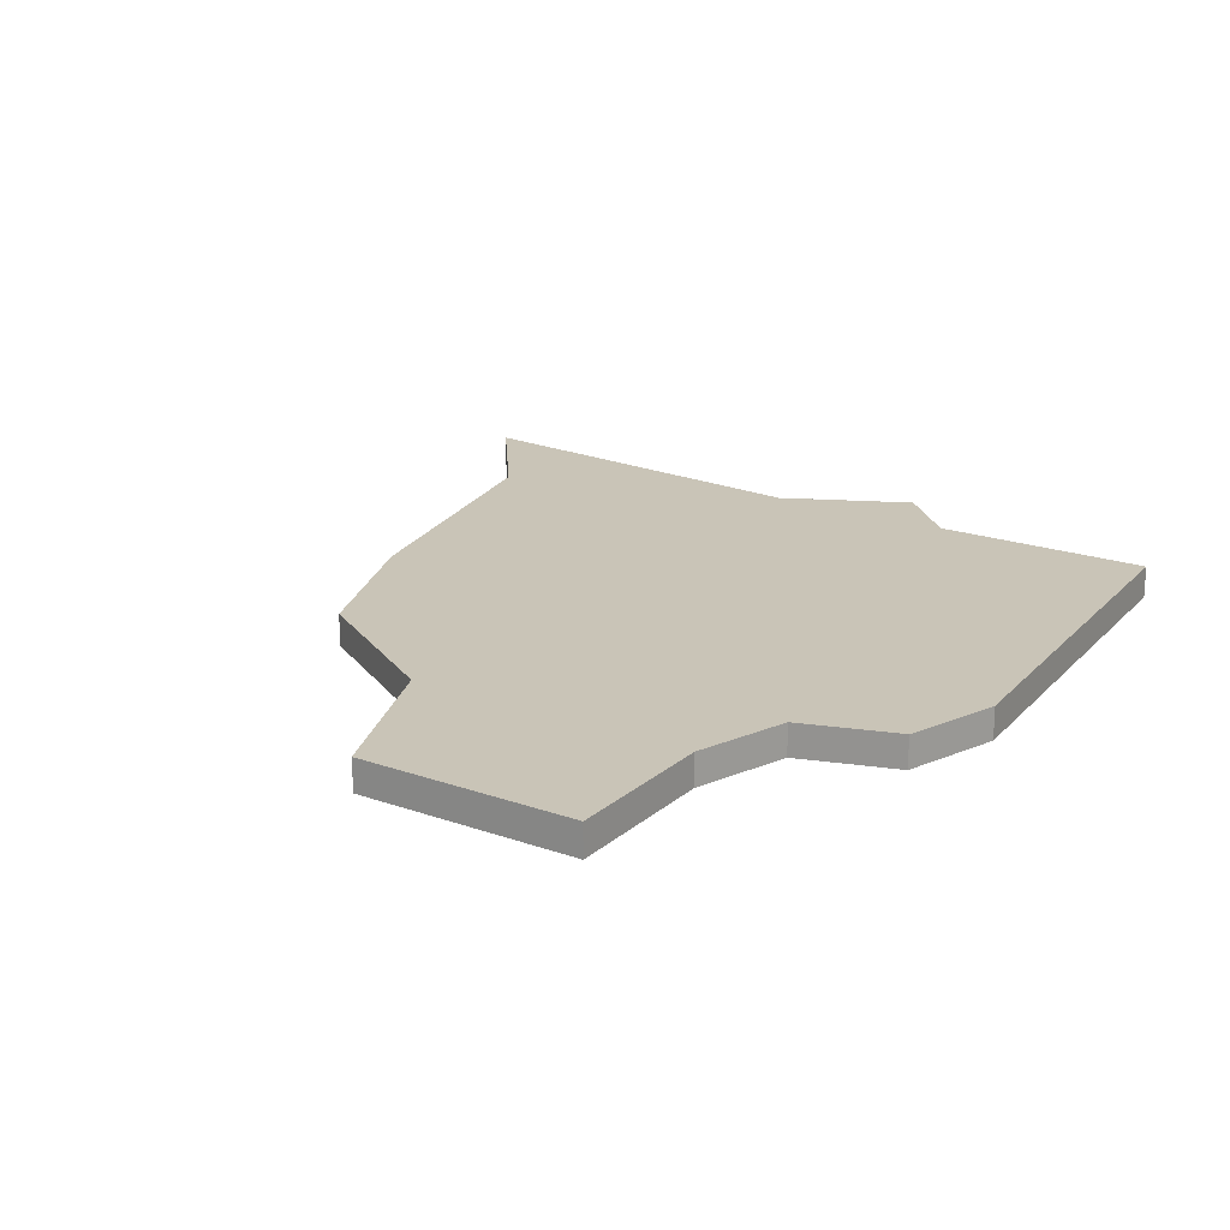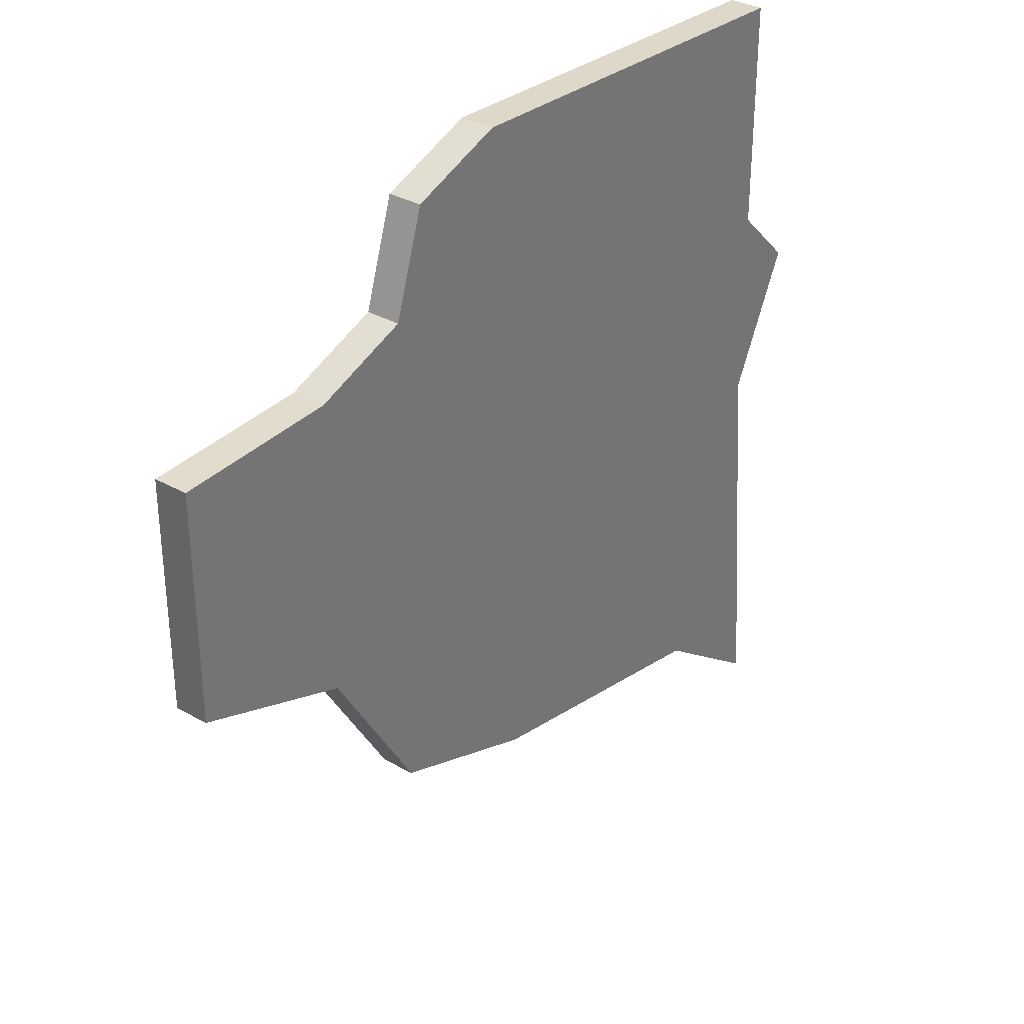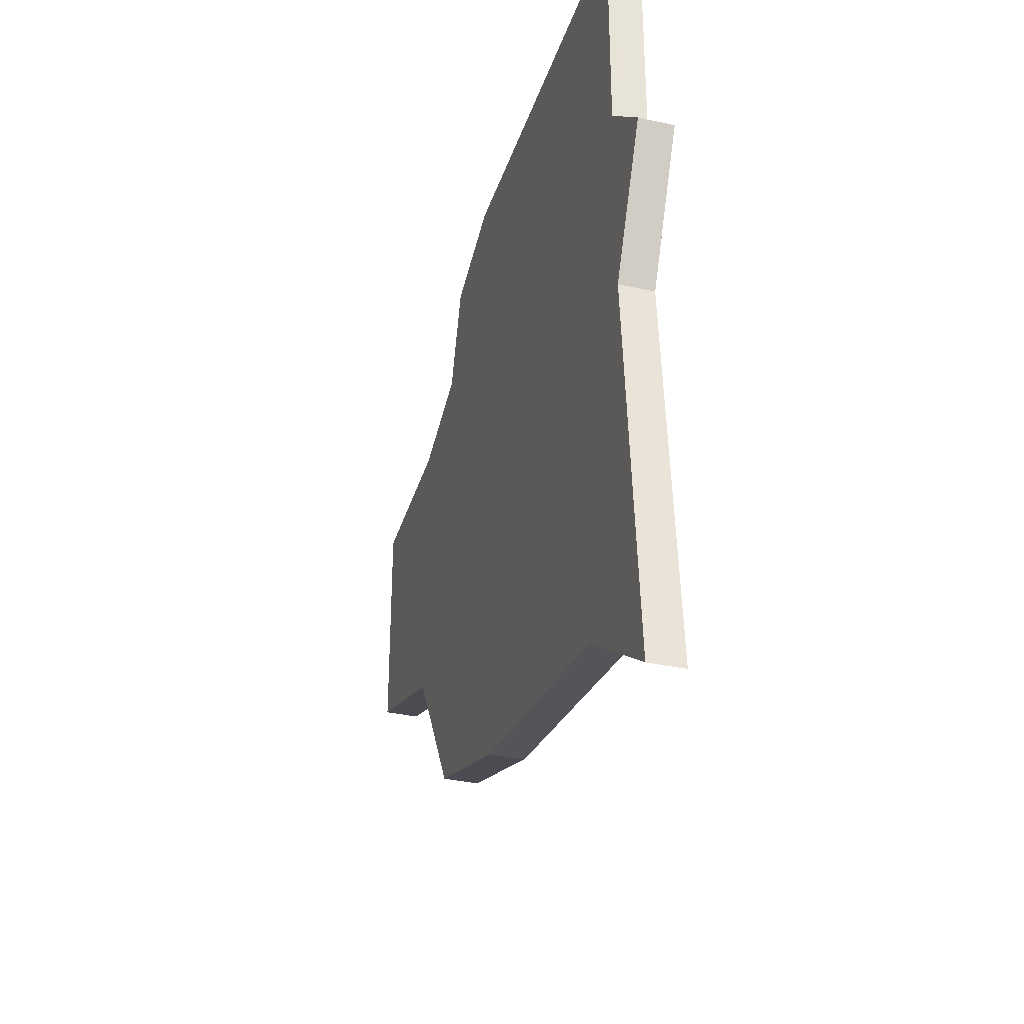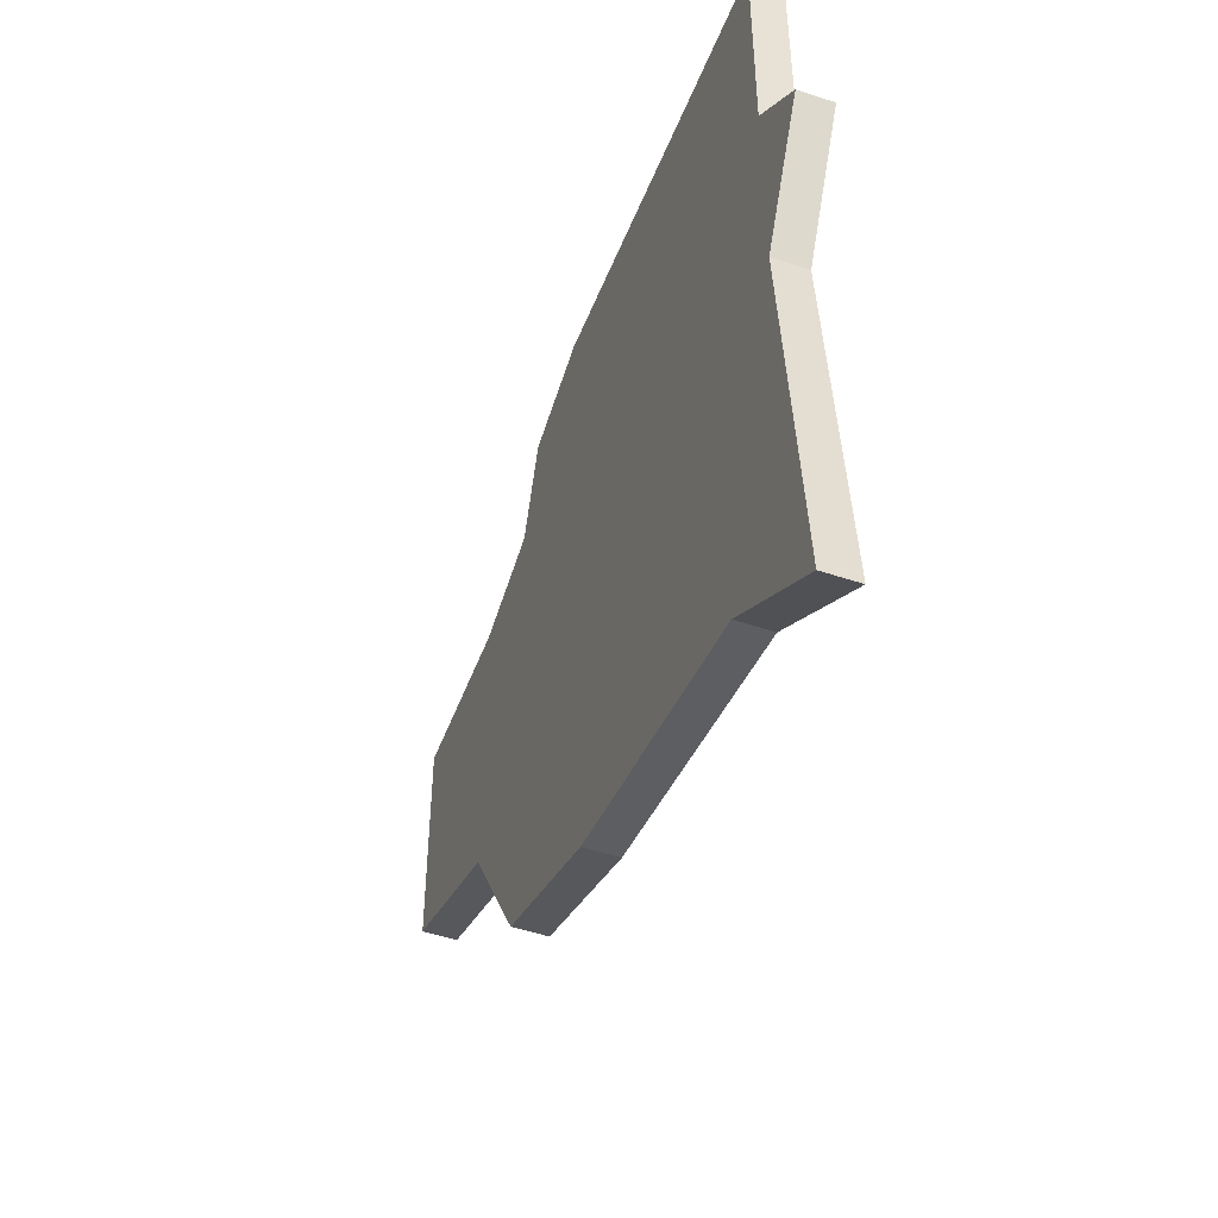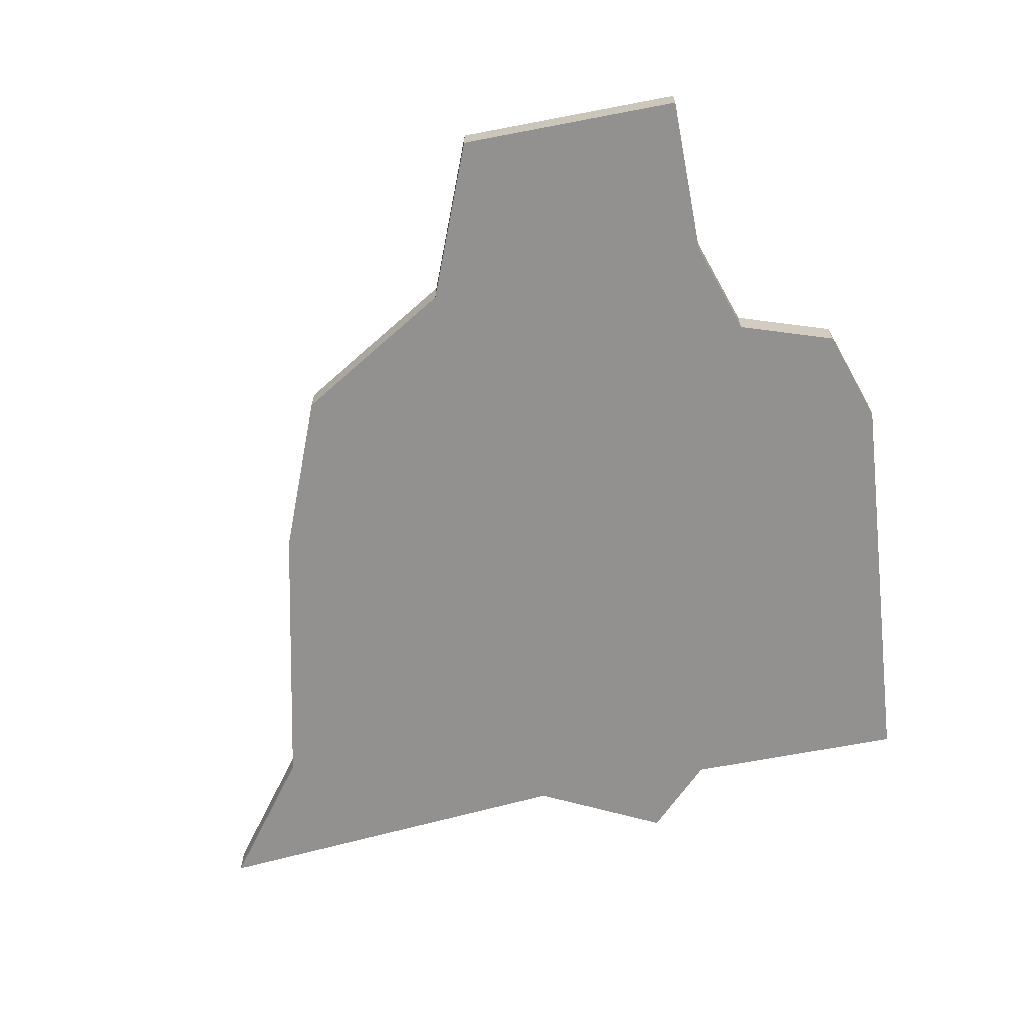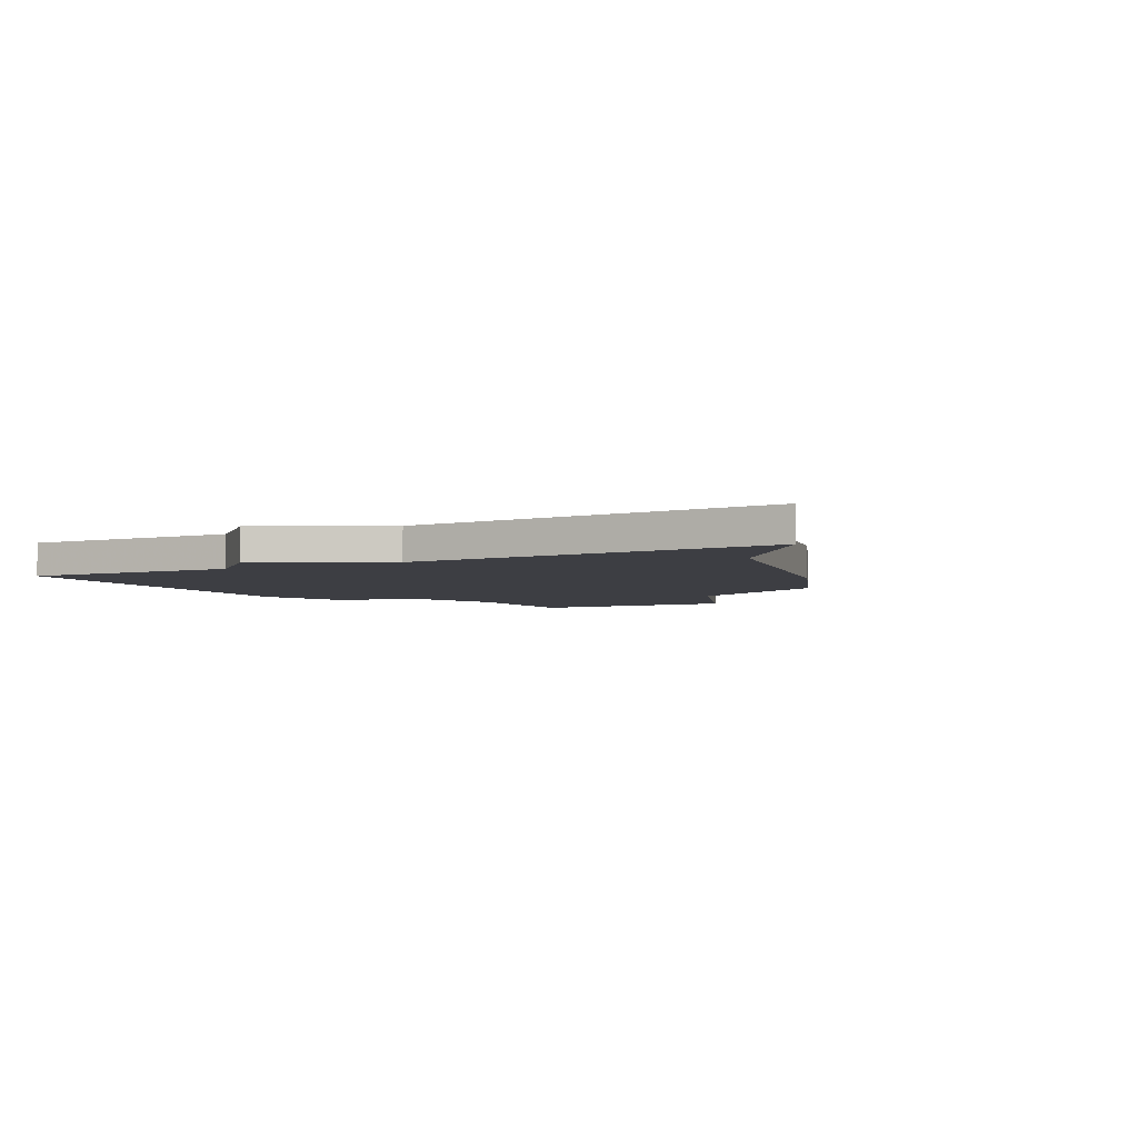
<metadata>
{"format":"obj","ext":"obj","renderer":"f3d","projection":"perspective","resolution":1024,"background":"white","views":[{"elev":19.9,"azim":123.4,"up":"+Z"},{"elev":34.0,"azim":127.2,"up":"+Y"},{"elev":-36.1,"azim":-106.0,"up":"+Y"},{"elev":-49.9,"azim":-110.3,"up":"+Y"},{"elev":-66.1,"azim":100.9,"up":"+Z"},{"elev":-3.7,"azim":-61.8,"up":"+Z"}]}
</metadata>
<code>
v 3996 -1123 0
v 3996 -1123 1
v 4011 -1113 0
v 4011 -1113 1
v 4010 -1134 0
v 4010 -1134 1
v 4018 -1118 0
v 4018 -1118 1
v 4018 -1127 0
v 4018 -1127 1
v 4001 -1136 0
v 4001 -1136 1
v 4015 -1132 0
v 4015 -1132 1
v 4015 -1117 0
v 4015 -1117 1
v 4023 -1125 0
v 4023 -1125 1
v 4023 -1118 0
v 4023 -1118 1
v 3998 -1127 0
v 3998 -1127 1
v 3998 -1121 0
v 3998 -1121 1
v 3998 -1114 0
v 3998 -1114 1
v 4014 -1114 0
v 4014 -1114 1
v 3997 -1139 0
v 3997 -1139 1
f 21 5 11
f 21 11 29
f 23 21 1
f 23 25 3
f 15 21 23
f 5 21 15
f 15 9 5
f 19 17 7
f 9 7 17
f 7 9 15
f 15 3 27
f 3 15 23
f 9 13 5
f 12 6 22
f 30 12 22
f 2 22 24
f 4 26 24
f 24 22 16
f 16 22 6
f 6 10 16
f 8 18 20
f 18 8 10
f 16 10 8
f 28 4 16
f 24 16 4
f 6 14 10
f 24 26 23
f 23 26 25
f 2 24 1
f 1 24 23
f 22 2 21
f 21 2 1
f 30 22 29
f 29 22 21
f 12 30 11
f 11 30 29
f 6 12 5
f 5 12 11
f 14 6 13
f 13 6 5
f 10 14 9
f 9 14 13
f 18 10 17
f 17 10 9
f 20 18 19
f 19 18 17
f 8 20 7
f 7 20 19
f 16 8 15
f 15 8 7
f 28 16 27
f 27 16 15
f 26 4 25
f 25 4 3
f 4 28 3
f 3 28 27

</code>
